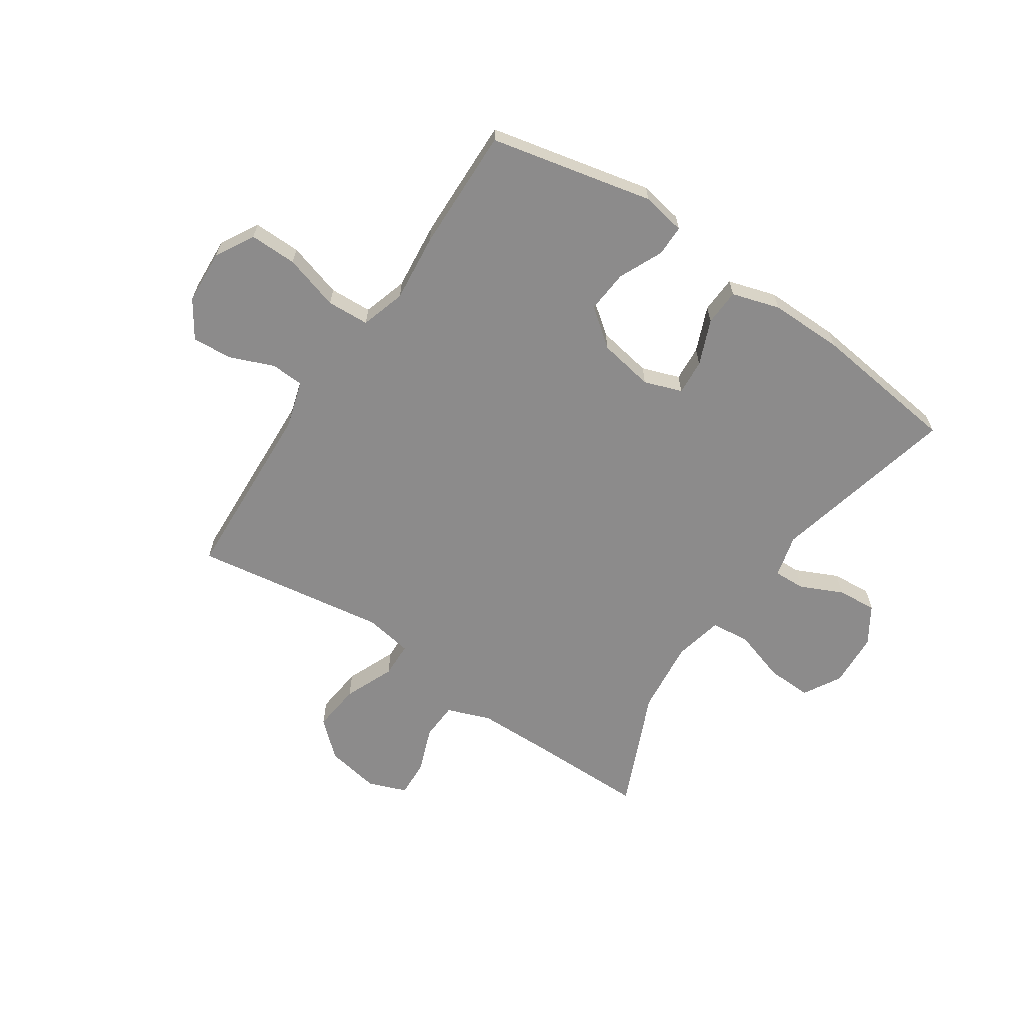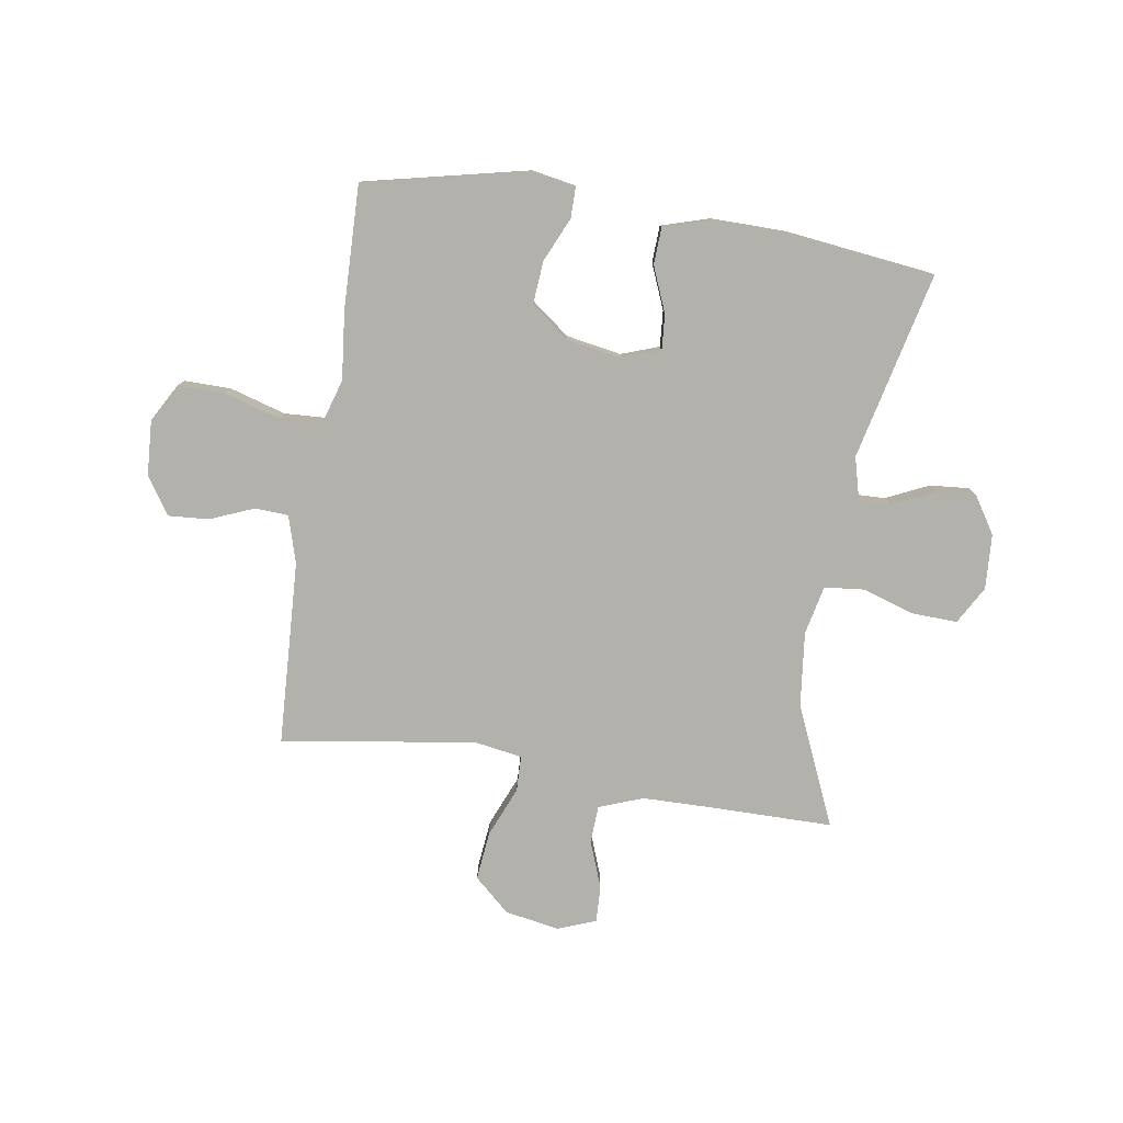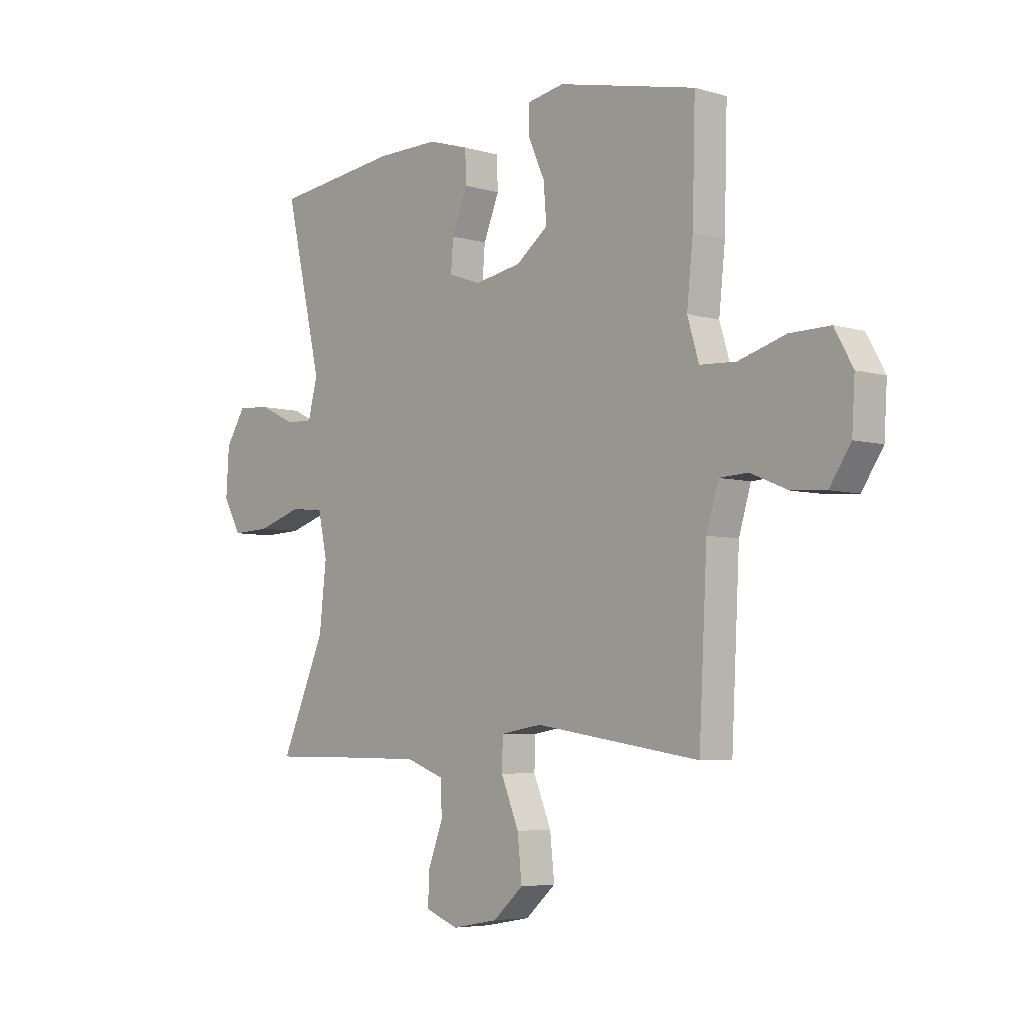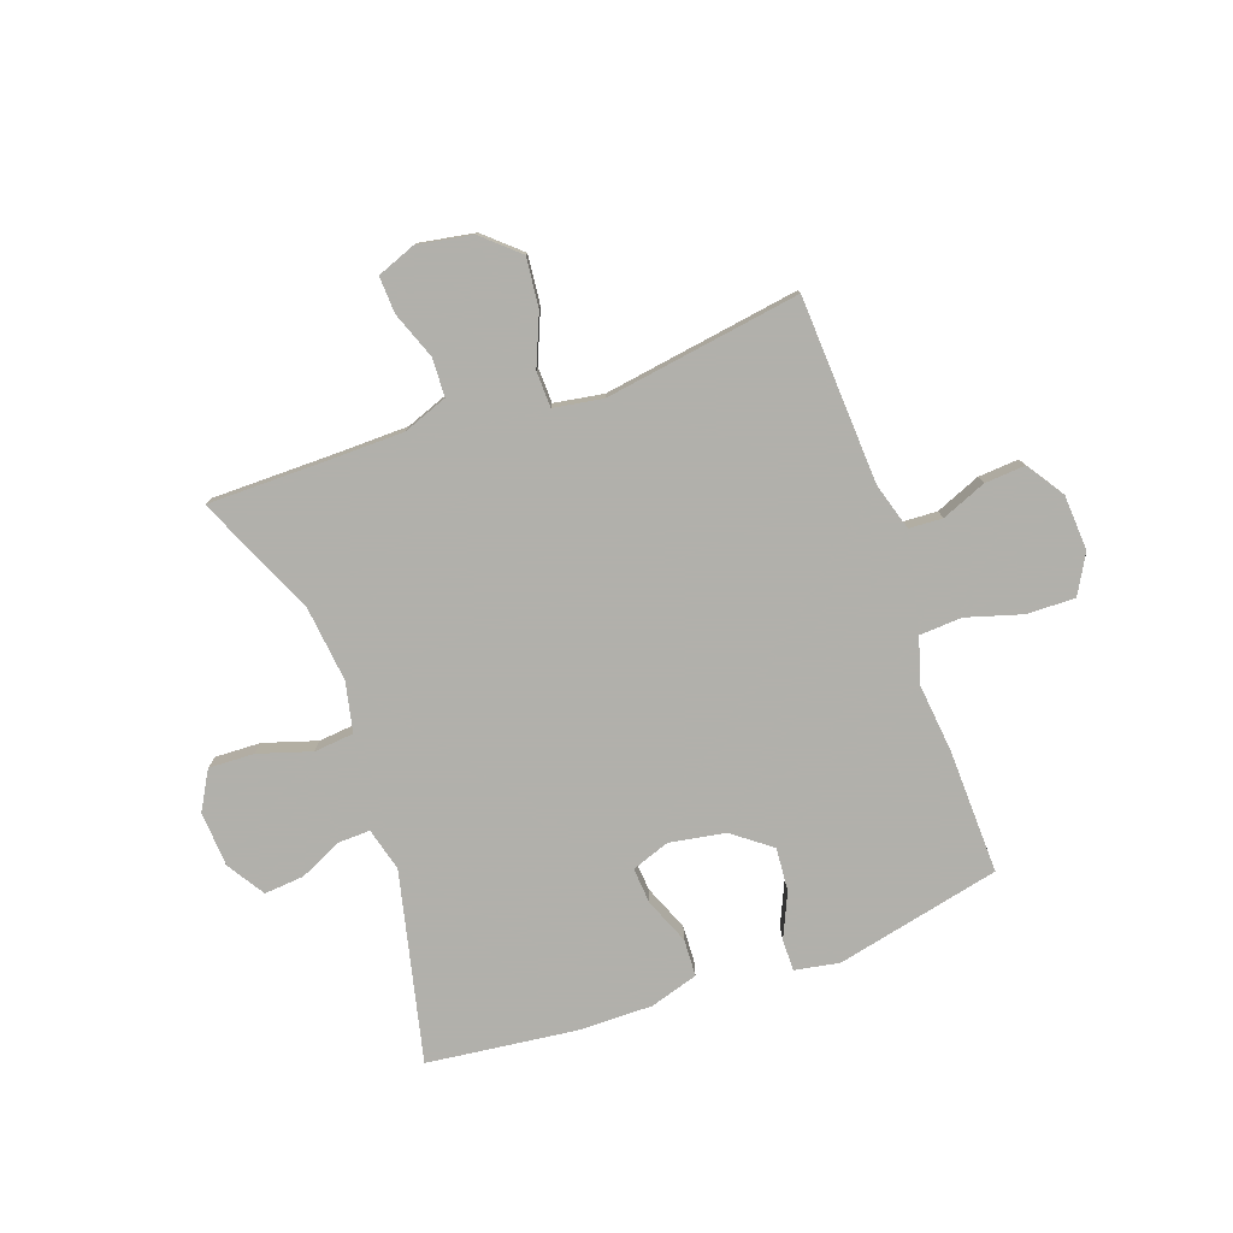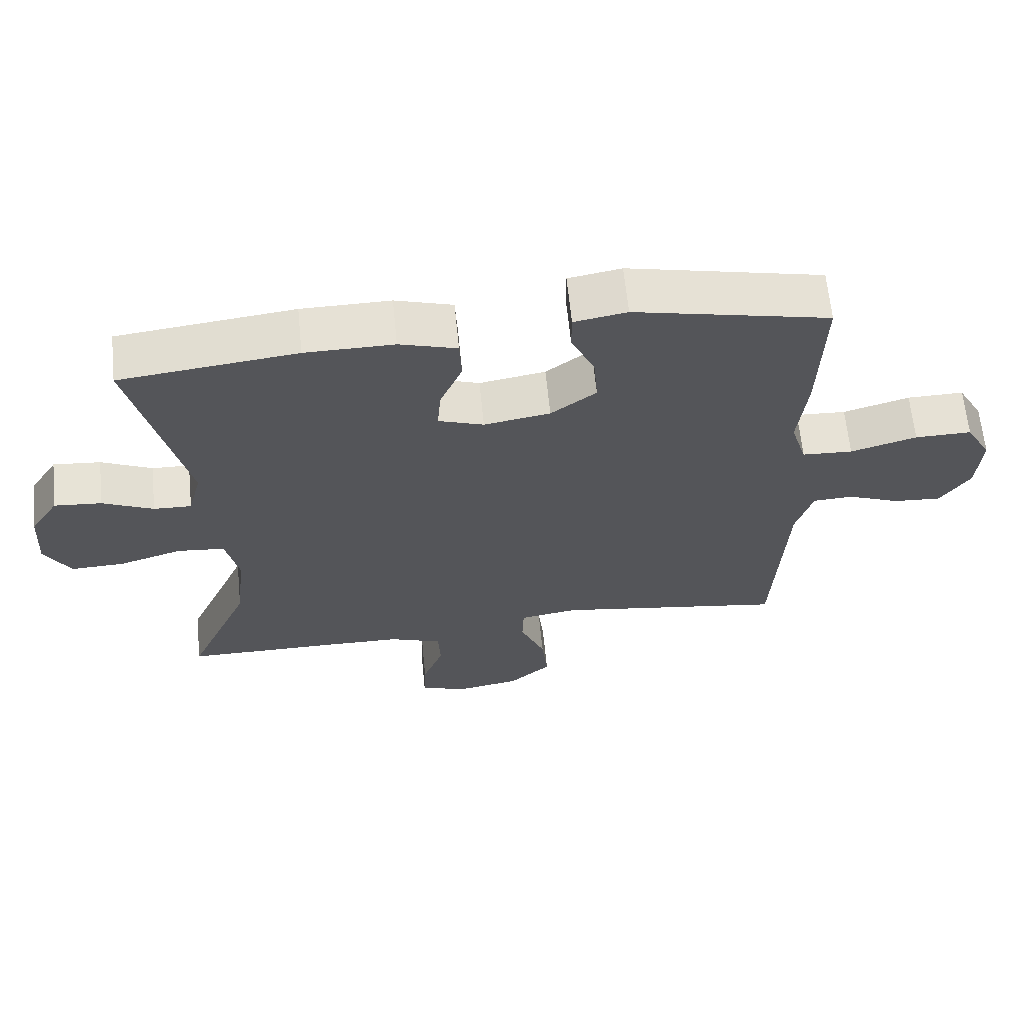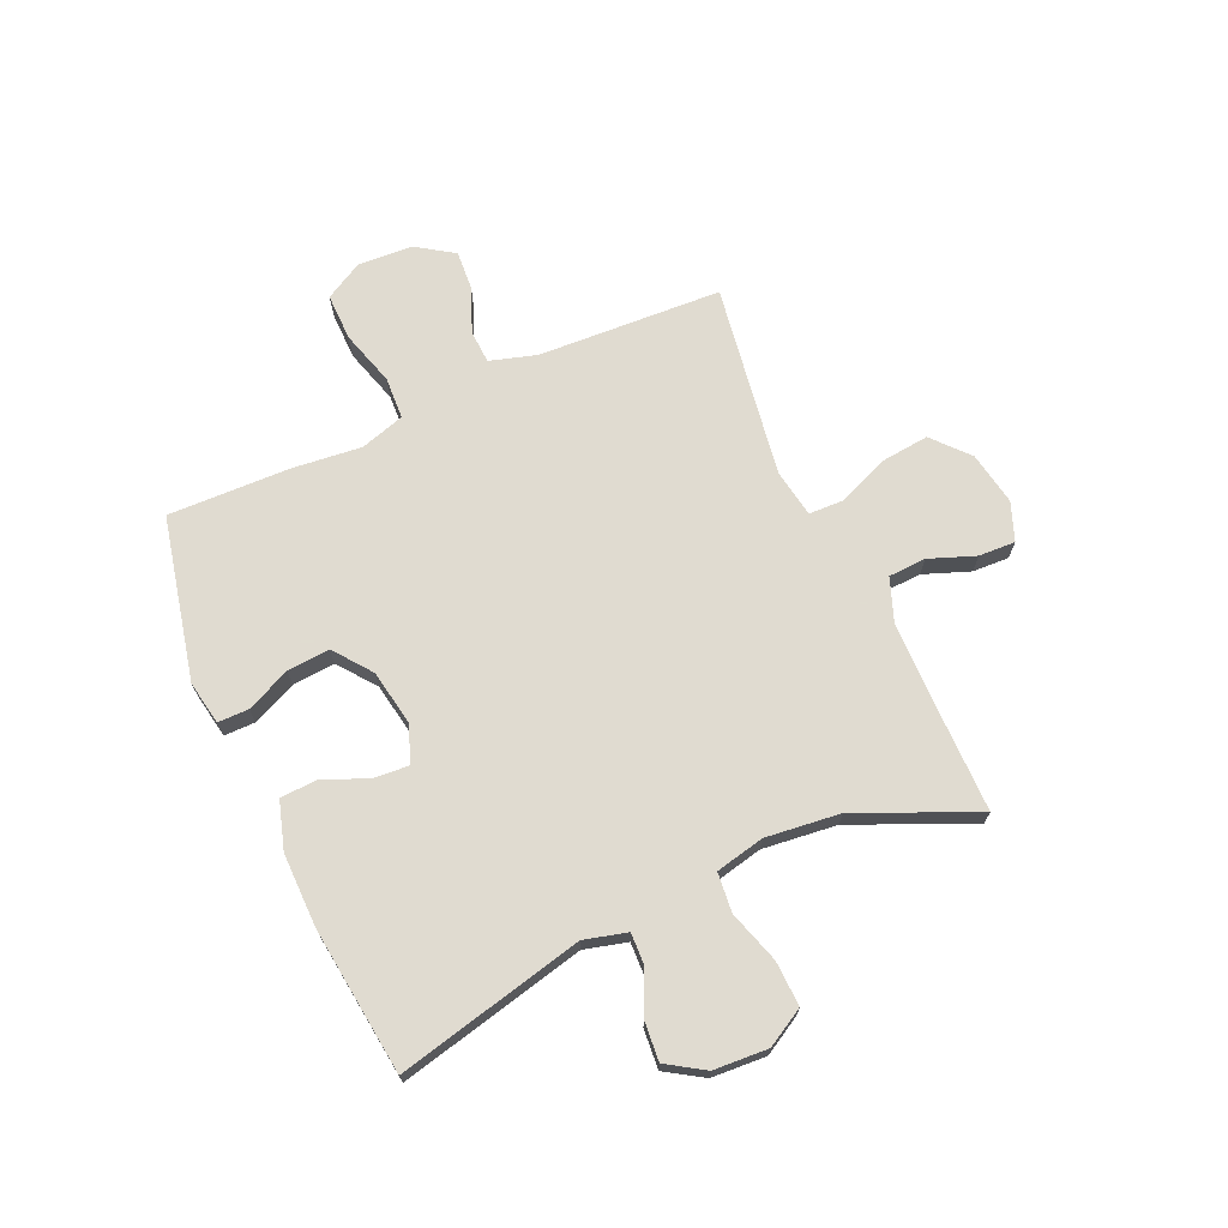
<metadata>
{"format":"obj","ext":"obj","renderer":"f3d","projection":"perspective","resolution":1024,"background":"white","views":[{"elev":-64.0,"azim":-34.1,"up":"+Y"},{"elev":-78.9,"azim":-9.0,"up":"+Y"},{"elev":-5.4,"azim":-132.1,"up":"+Z"},{"elev":-78.5,"azim":-160.5,"up":"+Y"},{"elev":64.3,"azim":174.3,"up":"+Z"},{"elev":69.8,"azim":65.8,"up":"+Y"}]}
</metadata>
<code>
v 0.5 0.07 -0.5
v 0.28 0.07 -0.501
v 0.159 0.07 -0.503
v 0.081 0.07 -0.532
v 0.078 0.07 -0.599
v 0.109 0.07 -0.681
v 0.112 0.07 -0.746
v 0.044 0.07 -0.772
v -0.052 0.07 -0.755
v -0.115 0.07 -0.699
v -0.106 0.07 -0.613
v -0.069 0.07 -0.524
v -0.071 0.07 -0.461
v -0.157 0.07 -0.447
v -0.5 0.07 -0.5
v -0.517 0.07 -0.173
v -0.542 0.07 -0.09
v -0.601 0.07 -0.087
v -0.679 0.07 -0.119
v -0.75 0.07 -0.124
v -0.794 0.07 -0.058
v -0.8 0.07 0.039
v -0.762 0.07 0.107
v -0.678 0.07 0.106
v -0.58 0.07 0.077
v -0.505 0.07 0.081
v -0.481 0.07 0.16
v -0.494 0.07 0.281
v -0.5 0.07 0.5
v -0.211 0.07 0.565
v -0.133 0.07 0.551
v -0.133 0.07 0.496
v -0.168 0.07 0.418
v -0.174 0.07 0.342
v -0.107 0.07 0.291
v -0.009 0.07 0.274
v 0.058 0.07 0.298
v 0.053 0.07 0.361
v 0.02 0.07 0.441
v 0.023 0.07 0.506
v 0.108 0.07 0.532
v 0.239 0.07 0.531
v 0.5 0.07 0.5
v 0.423 0.07 0.168
v 0.443 0.07 0.092
v 0.499 0.07 0.094
v 0.574 0.07 0.129
v 0.644 0.07 0.135
v 0.686 0.07 0.069
v 0.692 0.07 -0.028
v 0.654 0.07 -0.095
v 0.574 0.07 -0.092
v 0.481 0.07 -0.063
v 0.411 0.07 -0.07
v 0.392 0.07 -0.157
v 0.407 0.07 -0.289
v 0.5 0 -0.5
v 0.28 0 -0.501
v 0.159 0 -0.503
v 0.081 0 -0.532
v 0.078 0 -0.599
v 0.109 0 -0.681
v 0.112 0 -0.746
v 0.044 0 -0.772
v -0.052 0 -0.755
v -0.115 0 -0.699
v -0.106 0 -0.613
v -0.069 0 -0.524
v -0.071 0 -0.461
v -0.157 0 -0.447
v -0.5 0 -0.5
v -0.517 0 -0.173
v -0.542 0 -0.09
v -0.601 0 -0.087
v -0.679 0 -0.119
v -0.75 0 -0.124
v -0.794 0 -0.058
v -0.8 0 0.039
v -0.762 0 0.107
v -0.678 0 0.106
v -0.58 0 0.077
v -0.505 0 0.081
v -0.481 0 0.16
v -0.494 0 0.281
v -0.5 0 0.5
v -0.211 0 0.565
v -0.133 0 0.551
v -0.133 0 0.496
v -0.168 0 0.418
v -0.174 0 0.342
v -0.107 0 0.291
v -0.009 0 0.274
v 0.058 0 0.298
v 0.053 0 0.361
v 0.02 0 0.441
v 0.023 0 0.506
v 0.108 0 0.532
v 0.239 0 0.531
v 0.5 0 0.5
v 0.423 0 0.168
v 0.443 0 0.092
v 0.499 0 0.094
v 0.574 0 0.129
v 0.644 0 0.135
v 0.686 0 0.069
v 0.692 0 -0.028
v 0.654 0 -0.095
v 0.574 0 -0.092
v 0.481 0 -0.063
v 0.411 0 -0.07
v 0.392 0 -0.157
v 0.407 0 -0.289
f 51 52 53
f 50 51 53
f 49 50 53
f 48 49 53
f 47 48 53
f 46 47 53
f 45 46 53 54
f 44 45 54 55
f 42 43 44
f 41 42 44
f 40 41 44
f 39 40 44
f 38 39 44
f 37 38 44 55
f 31 32 33
f 30 31 33
f 29 30 33
f 28 29 33
f 27 28 33
f 26 27 33 34
f 23 24 25
f 22 23 25
f 21 22 25
f 20 21 25
f 19 20 25
f 18 19 25
f 17 18 25 26
f 26 34 35
f 17 26 35
f 16 17 35
f 10 11 12
f 9 10 12
f 8 9 12
f 7 8 12
f 6 7 12
f 5 6 12
f 4 5 12 13
f 3 4 13
f 2 3 13
f 2 13 14
f 1 2 14
f 56 1 14
f 14 15 16
f 56 14 16
f 55 56 16
f 37 55 16
f 36 37 16
f 16 35 36
f 109 108 107
f 109 107 106
f 109 106 105
f 109 105 104
f 109 104 103
f 109 103 102
f 110 109 102 101
f 111 110 101 100
f 100 99 98
f 100 98 97
f 100 97 96
f 100 96 95
f 100 95 94
f 111 100 94 93
f 89 88 87
f 89 87 86
f 89 86 85
f 89 85 84
f 89 84 83
f 90 89 83 82
f 81 80 79
f 81 79 78
f 81 78 77
f 81 77 76
f 81 76 75
f 81 75 74
f 82 81 74 73
f 91 90 82
f 91 82 73
f 91 73 72
f 68 67 66
f 68 66 65
f 68 65 64
f 68 64 63
f 68 63 62
f 68 62 61
f 69 68 61 60
f 69 60 59
f 69 59 58
f 70 69 58
f 70 58 57
f 70 57 112
f 72 71 70
f 72 70 112
f 72 112 111
f 72 111 93
f 72 93 92
f 92 91 72
f 1 57 58 2
f 2 58 59 3
f 3 59 60 4
f 4 60 61 5
f 5 61 62 6
f 6 62 63 7
f 7 63 64 8
f 8 64 65 9
f 9 65 66 10
f 10 66 67 11
f 11 67 68 12
f 12 68 69 13
f 13 69 70 14
f 14 70 71 15
f 15 71 72 16
f 16 72 73 17
f 17 73 74 18
f 18 74 75 19
f 19 75 76 20
f 20 76 77 21
f 21 77 78 22
f 22 78 79 23
f 23 79 80 24
f 24 80 81 25
f 25 81 82 26
f 26 82 83 27
f 27 83 84 28
f 28 84 85 29
f 29 85 86 30
f 30 86 87 31
f 31 87 88 32
f 32 88 89 33
f 33 89 90 34
f 34 90 91 35
f 35 91 92 36
f 36 92 93 37
f 37 93 94 38
f 38 94 95 39
f 39 95 96 40
f 40 96 97 41
f 41 97 98 42
f 42 98 99 43
f 43 99 100 44
f 44 100 101 45
f 45 101 102 46
f 46 102 103 47
f 47 103 104 48
f 48 104 105 49
f 49 105 106 50
f 50 106 107 51
f 51 107 108 52
f 52 108 109 53
f 53 109 110 54
f 54 110 111 55
f 55 111 112 56
f 56 112 57 1

</code>
